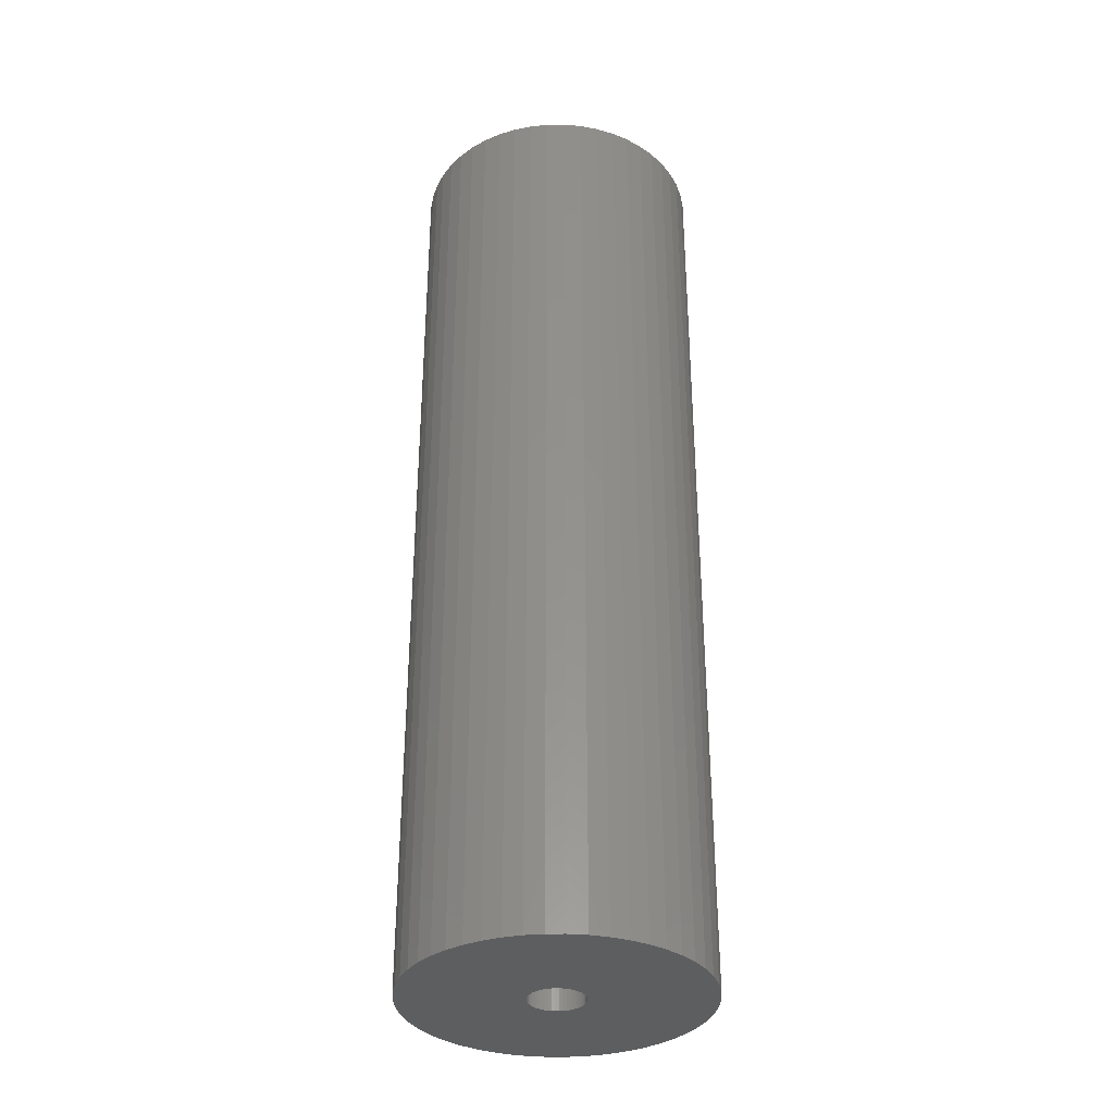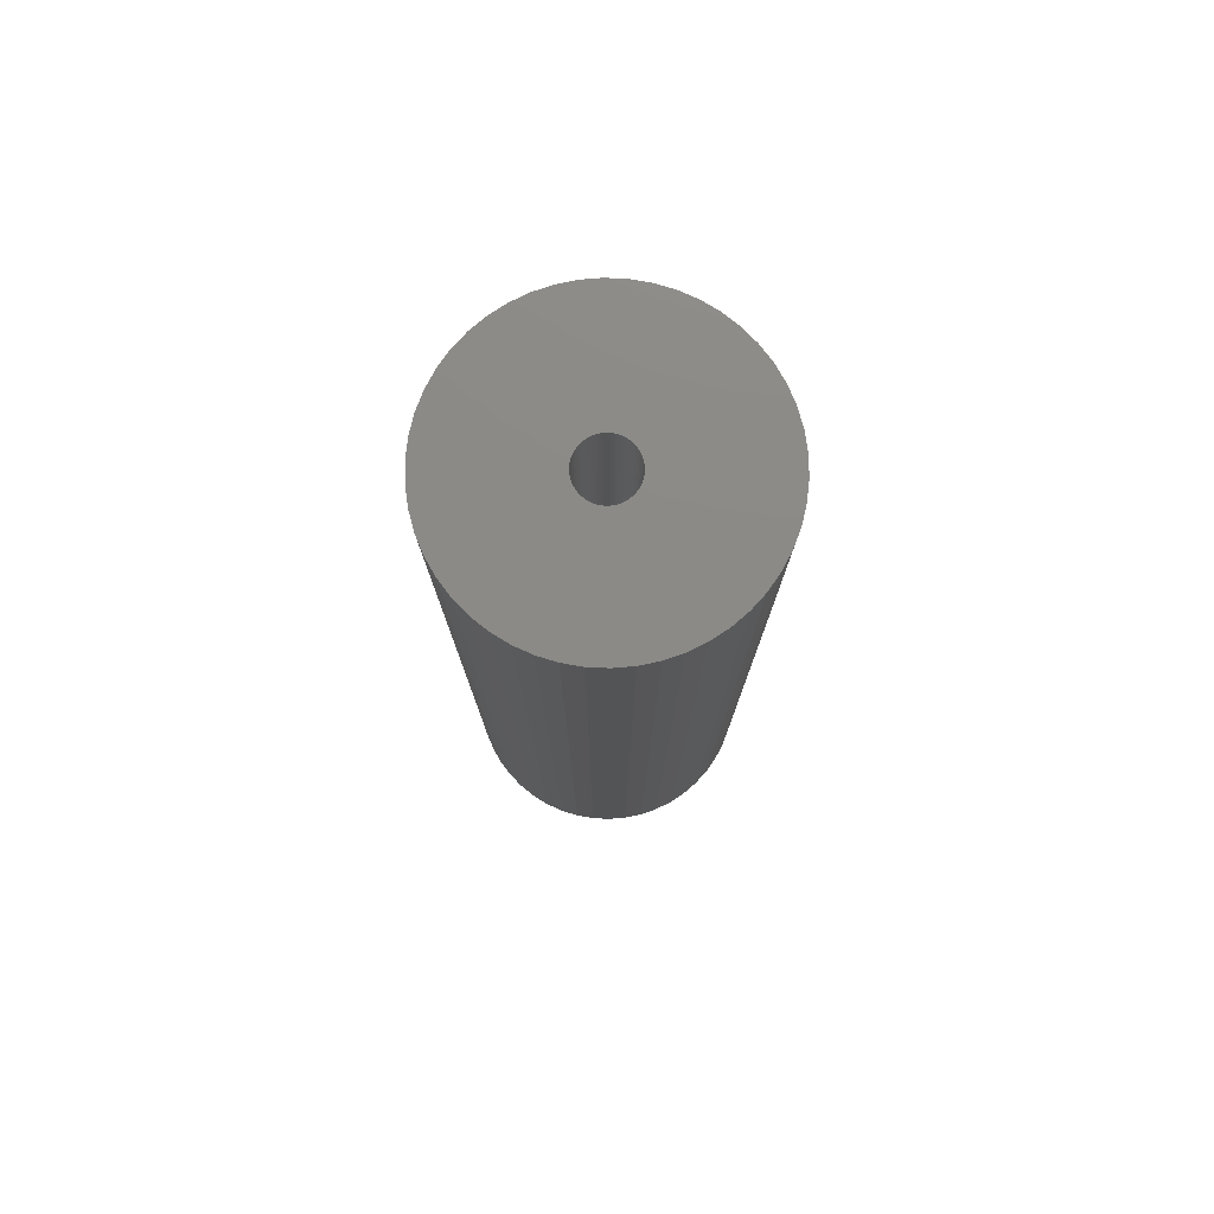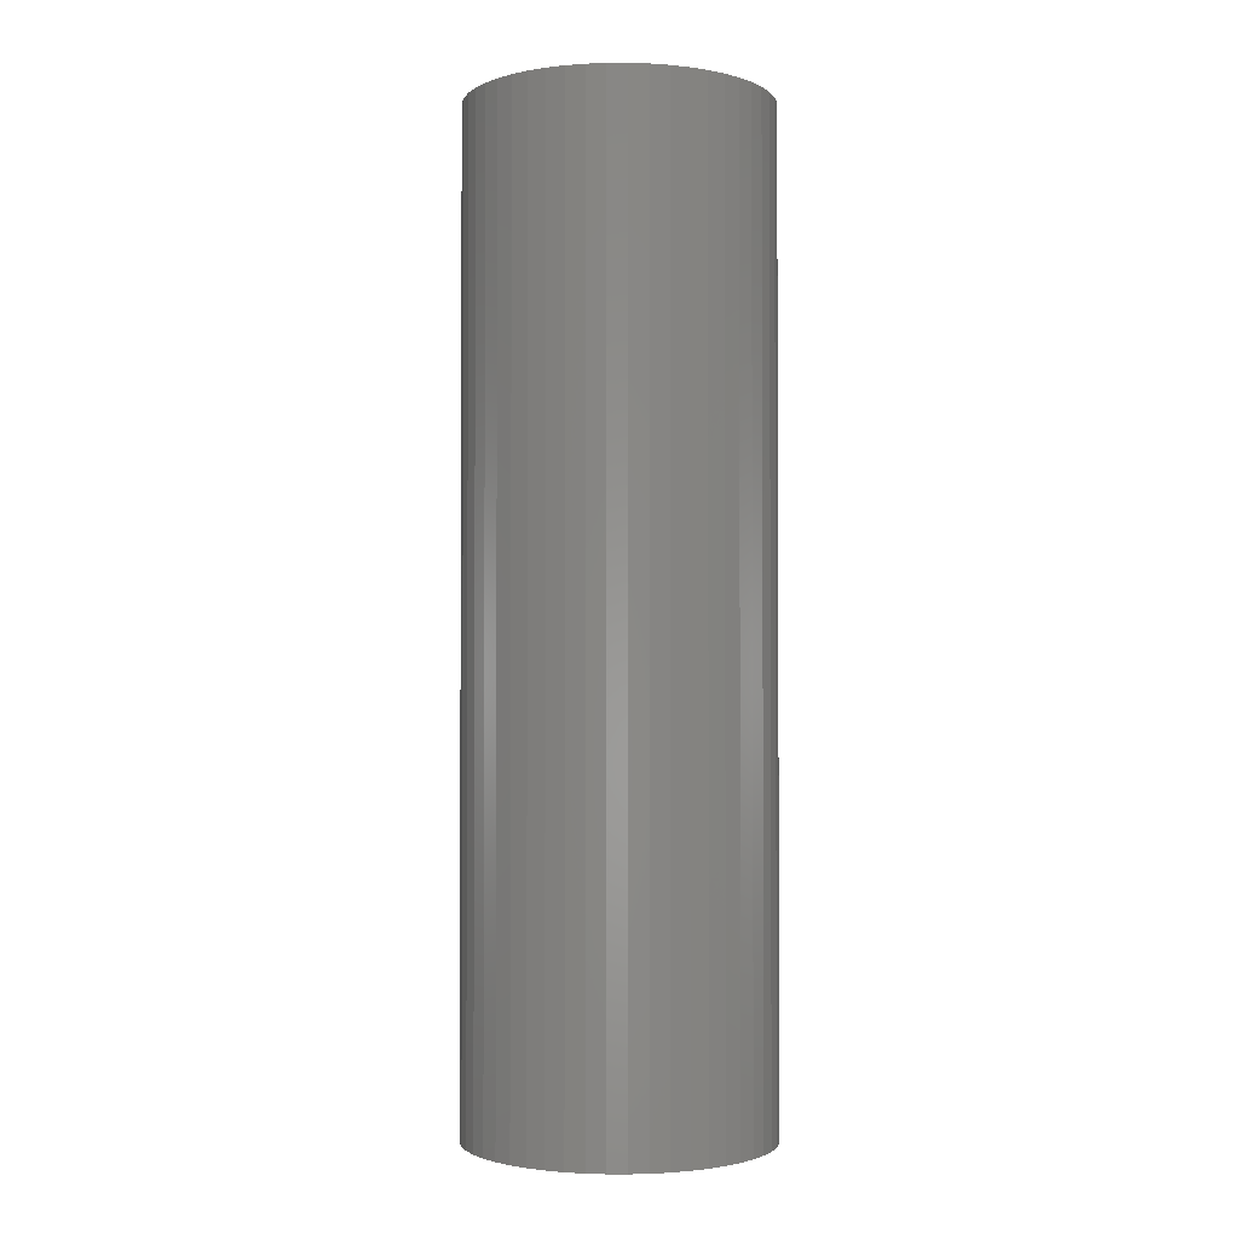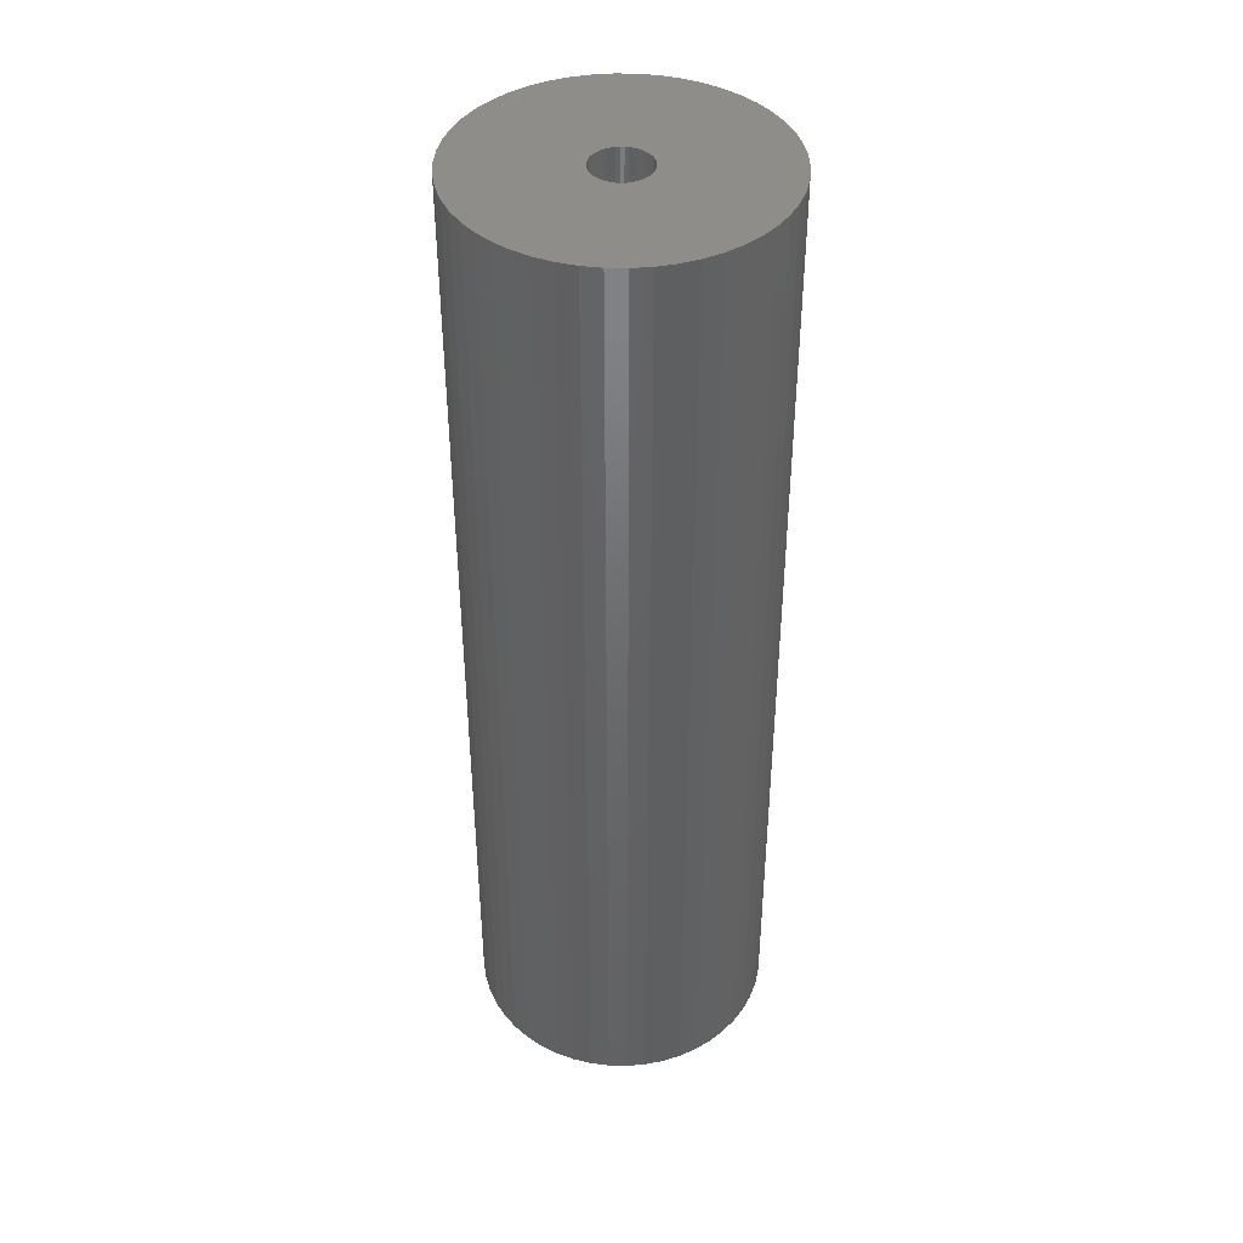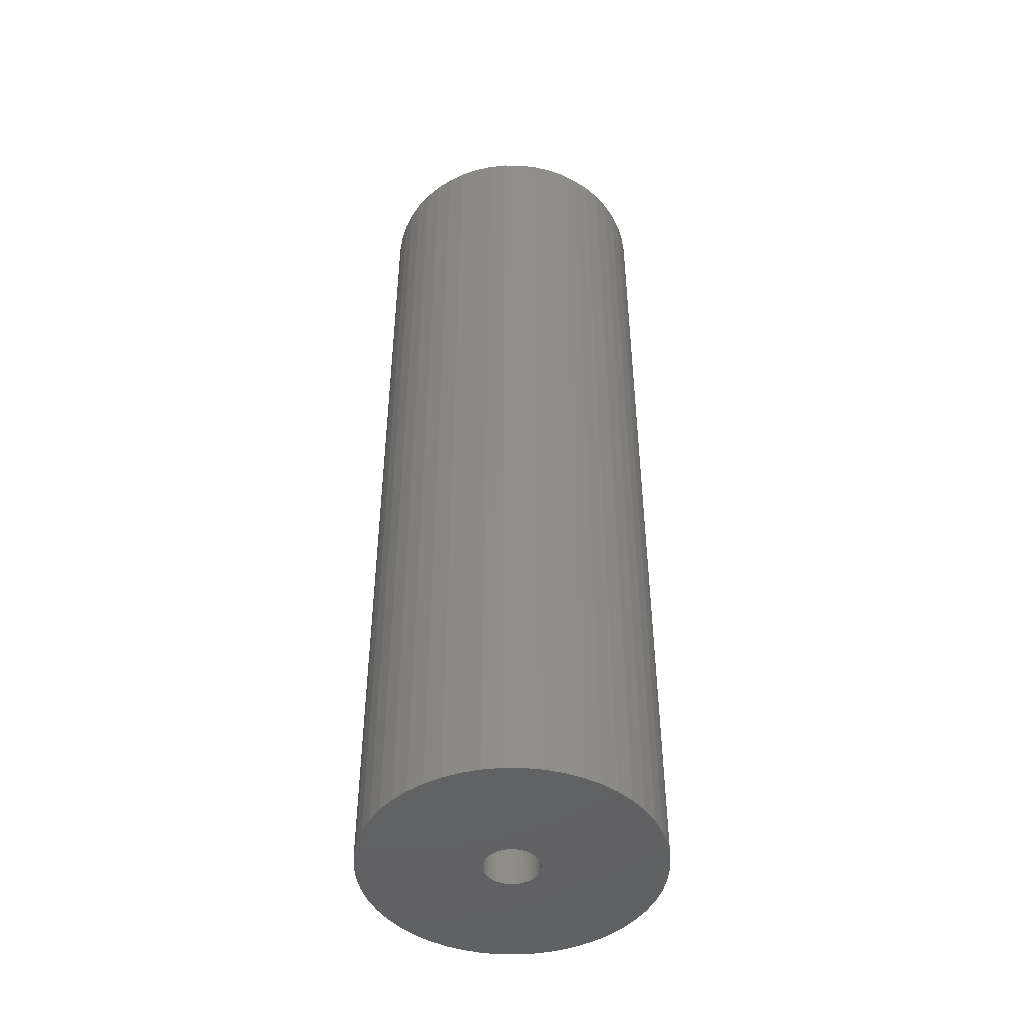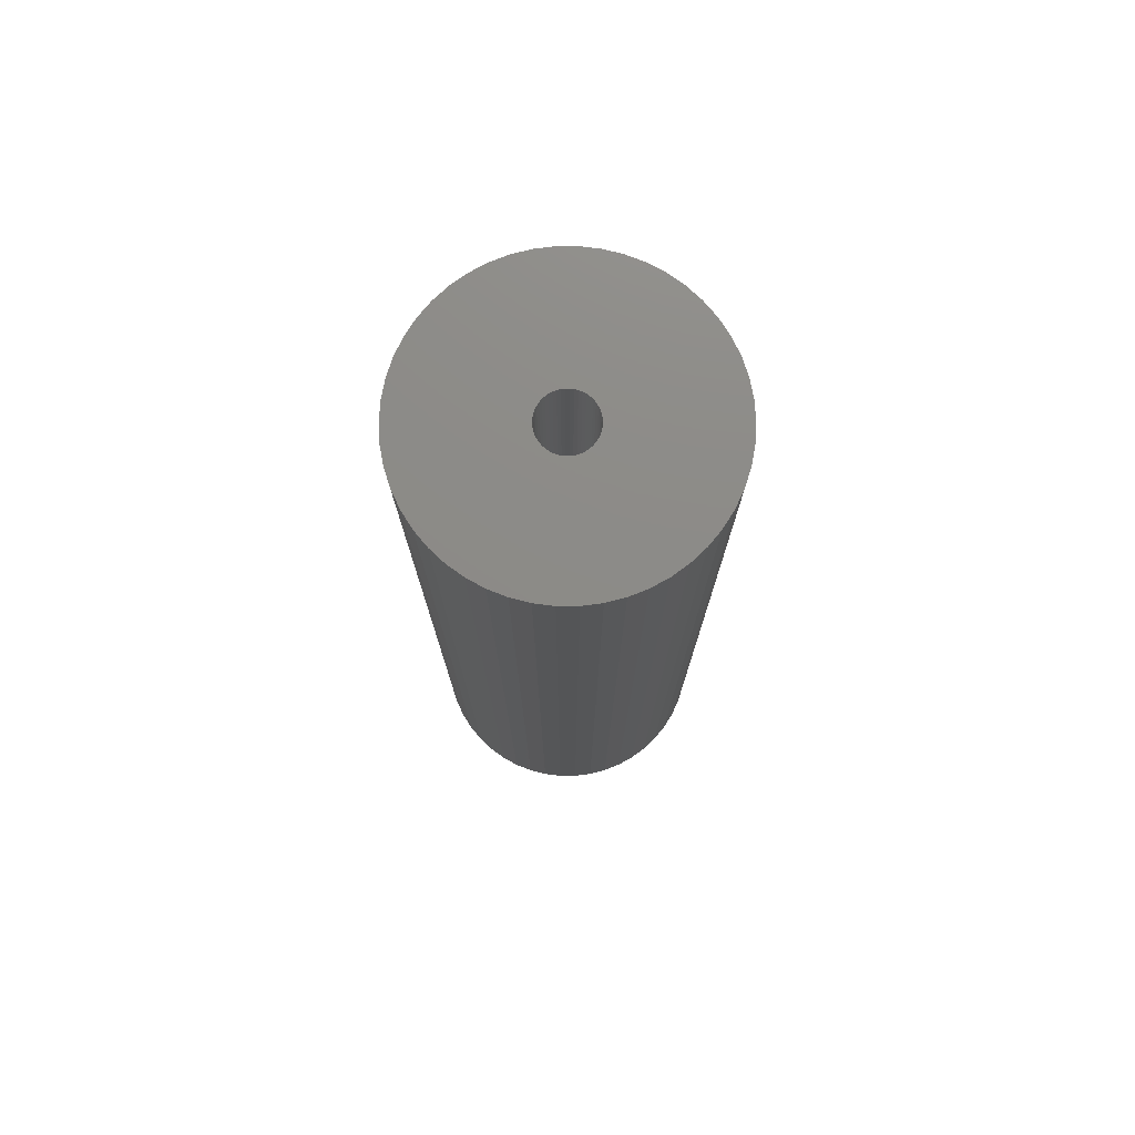
<metadata>
{"format":"stl","ext":"stl","renderer":"f3d","projection":"perspective","resolution":1024,"background":"white","views":[{"elev":-34.1,"azim":86.8,"up":"+Z"},{"elev":77.9,"azim":132.2,"up":"+Z"},{"elev":-1.9,"azim":65.5,"up":"+Z"},{"elev":42.0,"azim":-178.6,"up":"+Z"},{"elev":-46.4,"azim":-0.2,"up":"+Z"},{"elev":76.3,"azim":-136.9,"up":"+Z"}]}
</metadata>
<code>
# stl→obj: 200 verts, 400 faces
v 12 0 39
v 11.91 1.504 -39
v 11.91 1.504 39
v 12 0 -39
v -12 0 -39
v -11.91 1.504 39
v -11.91 1.504 -39
v -12 0 39
v 0.7535 11.98 -39
v -0.7535 11.98 39
v 0.7535 11.98 39
v -0.7535 11.98 -39
v -0.7535 -11.98 -39
v 0.7535 -11.98 39
v -0.7535 -11.98 39
v 0.7535 -11.98 -39
v 8.748 8.215 -39
v 7.649 9.246 39
v 8.748 8.215 39
v 7.649 9.246 -39
v -7.649 9.246 -39
v -8.748 8.215 39
v -7.649 9.246 39
v -8.748 8.215 -39
v -3.708 11.41 -39
v -5.109 10.86 39
v -3.708 11.41 39
v -5.109 10.86 -39
v 9.708 -7.053 39
v 10.52 -5.781 -39
v 10.52 -5.781 39
v 9.708 -7.053 -39
v 11.16 4.417 39
v 10.52 5.781 -39
v 10.52 5.781 39
v 11.16 4.417 -39
v 11.62 2.984 -39
v 11.62 2.984 39
v 9.708 7.053 -39
v 9.708 7.053 39
v 5.109 10.86 -39
v 3.708 11.41 39
v 5.109 10.86 39
v 3.708 11.41 -39
v 2.249 11.79 39
v 2.249 11.79 -39
v 6.43 10.13 -39
v 6.43 10.13 39
v -11.16 4.417 -39
v -10.52 5.781 39
v -10.52 5.781 -39
v -11.16 4.417 39
v -9.708 7.053 -39
v -9.708 7.053 39
v -11.62 2.984 -39
v -11.62 2.984 39
v -2.249 11.79 39
v -2.249 11.79 -39
v 2.249 -11.79 39
v 2.249 -11.79 -39
v 2.25 0 39
v 2.232 0.282 39
v 11.91 -1.504 39
v 2.179 0.5596 39
v 2.232 -0.282 39
v 2.092 0.8283 39
v 11.62 -2.984 39
v 1.972 1.084 39
v 2.179 -0.5596 39
v 1.82 1.323 39
v 11.16 -4.417 39
v 1.64 1.54 39
v 2.092 -0.8283 39
v 1.434 1.734 39
v 1.206 1.9 39
v 1.972 -1.084 39
v 0.958 2.036 39
v 1.82 -1.323 39
v 0.6953 2.14 39
v 0.4216 2.21 39
v 0.1413 2.246 39
v -0.1413 2.246 39
v -0.4216 2.21 39
v -0.6953 2.14 39
v -0.958 2.036 39
v -1.206 1.9 39
v -6.43 10.13 39
v -1.434 1.734 39
v -1.64 1.54 39
v -1.82 1.323 39
v 8.748 -8.215 39
v 1.64 -1.54 39
v 7.649 -9.246 39
v 1.434 -1.734 39
v 6.43 -10.13 39
v 1.206 -1.9 39
v 5.109 -10.86 39
v 0.958 -2.036 39
v 3.708 -11.41 39
v 0.6953 -2.14 39
v 0.4216 -2.21 39
v 0.1413 -2.246 39
v -0.1413 -2.246 39
v -0.4216 -2.21 39
v -2.249 -11.79 39
v -0.6953 -2.14 39
v -3.708 -11.41 39
v -0.958 -2.036 39
v -5.109 -10.86 39
v -1.206 -1.9 39
v -6.43 -10.13 39
v -1.434 -1.734 39
v -7.649 -9.246 39
v -1.64 -1.54 39
v -8.748 -8.215 39
v -1.82 -1.323 39
v -9.708 -7.053 39
v -1.972 -1.084 39
v -10.52 -5.781 39
v -2.092 -0.8283 39
v -11.16 -4.417 39
v -2.179 -0.5596 39
v -11.62 -2.984 39
v -2.232 -0.282 39
v -11.91 -1.504 39
v -2.25 0 39
v -1.972 1.084 39
v -2.092 0.8283 39
v -2.179 0.5596 39
v -2.232 0.282 39
v -6.43 10.13 -39
v 11.91 -1.504 -39
v 8.748 -8.215 -39
v 11.62 -2.984 -39
v 11.16 -4.417 -39
v -8.748 -8.215 -39
v -7.649 -9.246 -39
v -10.52 -5.781 -39
v -11.16 -4.417 -39
v -9.708 -7.053 -39
v 2.25 0 -39
v 2.232 -0.282 -39
v 2.179 -0.5596 -39
v 2.232 0.282 -39
v 2.092 -0.8283 -39
v 1.972 -1.084 -39
v 2.179 0.5596 -39
v 1.82 -1.323 -39
v 1.64 -1.54 -39
v 7.649 -9.246 -39
v 2.092 0.8283 -39
v 1.434 -1.734 -39
v 6.43 -10.13 -39
v 1.206 -1.9 -39
v 5.109 -10.86 -39
v 1.972 1.084 -39
v 0.958 -2.036 -39
v 3.708 -11.41 -39
v 1.82 1.323 -39
v 0.6953 -2.14 -39
v 0.4216 -2.21 -39
v 0.1413 -2.246 -39
v -0.1413 -2.246 -39
v -0.4216 -2.21 -39
v -2.249 -11.79 -39
v -0.6953 -2.14 -39
v -3.708 -11.41 -39
v -0.958 -2.036 -39
v -5.109 -10.86 -39
v -1.206 -1.9 -39
v -6.43 -10.13 -39
v -1.434 -1.734 -39
v -1.64 -1.54 -39
v -1.82 -1.323 -39
v 1.64 1.54 -39
v 1.434 1.734 -39
v 1.206 1.9 -39
v 0.958 2.036 -39
v 0.6953 2.14 -39
v 0.4216 2.21 -39
v 0.1413 2.246 -39
v -0.1413 2.246 -39
v -0.4216 2.21 -39
v -0.6953 2.14 -39
v -0.958 2.036 -39
v -1.206 1.9 -39
v -1.434 1.734 -39
v -1.64 1.54 -39
v -1.82 1.323 -39
v -1.972 1.084 -39
v -2.092 0.8283 -39
v -2.179 0.5596 -39
v -2.232 0.282 -39
v -2.25 0 -39
v -1.972 -1.084 -39
v -2.092 -0.8283 -39
v -2.179 -0.5596 -39
v -11.62 -2.984 -39
v -2.232 -0.282 -39
v -11.91 -1.504 -39
f 1 2 3
f 2 1 4
f 5 6 7
f 6 5 8
f 9 10 11
f 10 9 12
f 13 14 15
f 14 13 16
f 17 18 19
f 18 17 20
f 21 22 23
f 22 21 24
f 25 26 27
f 26 25 28
f 29 30 31
f 30 29 32
f 33 34 35
f 34 33 36
f 3 37 38
f 37 3 2
f 35 39 40
f 39 35 34
f 41 42 43
f 42 41 44
f 44 45 42
f 45 44 46
f 47 43 48
f 43 47 41
f 49 50 51
f 50 49 52
f 53 22 24
f 22 53 54
f 55 52 49
f 52 55 56
f 12 57 10
f 57 12 58
f 16 59 14
f 59 16 60
f 38 36 33
f 36 38 37
f 40 17 19
f 17 40 39
f 46 11 45
f 11 46 9
f 20 48 18
f 48 20 47
f 51 54 53
f 54 51 50
f 7 56 55
f 56 7 6
f 61 1 3
f 62 3 38
f 1 61 63
f 64 38 33
f 65 63 61
f 66 33 35
f 63 65 67
f 68 35 40
f 69 67 65
f 70 40 19
f 67 69 71
f 72 19 18
f 73 71 69
f 74 18 48
f 71 73 31
f 75 48 43
f 76 31 73
f 77 43 42
f 31 76 29
f 78 29 76
f 79 42 45
f 3 62 61
f 38 64 62
f 33 66 64
f 35 68 66
f 40 70 68
f 19 72 70
f 18 74 72
f 48 75 74
f 43 77 75
f 80 45 11
f 42 79 77
f 45 80 79
f 11 81 80
f 11 82 81
f 10 82 11
f 82 10 83
f 57 83 10
f 83 57 84
f 27 84 57
f 84 27 85
f 26 85 27
f 85 26 86
f 87 86 26
f 86 87 88
f 23 88 87
f 88 23 89
f 22 89 23
f 89 22 90
f 54 90 22
f 29 78 91
f 92 91 78
f 91 92 93
f 94 93 92
f 93 94 95
f 96 95 94
f 95 96 97
f 98 97 96
f 97 98 99
f 100 99 98
f 99 100 59
f 101 59 100
f 59 101 14
f 102 14 101
f 103 14 102
f 15 103 104
f 105 104 106
f 103 15 14
f 107 106 108
f 109 108 110
f 111 110 112
f 113 112 114
f 115 114 116
f 117 116 118
f 119 118 120
f 121 120 122
f 123 122 124
f 104 105 15
f 125 124 126
f 90 54 127
f 106 107 105
f 50 127 54
f 108 109 107
f 127 50 128
f 110 111 109
f 52 128 50
f 112 113 111
f 128 52 129
f 114 115 113
f 56 129 52
f 116 117 115
f 129 56 130
f 118 119 117
f 6 130 56
f 120 121 119
f 130 6 126
f 122 123 121
f 8 126 6
f 124 125 123
f 126 8 125
f 28 87 26
f 87 28 131
f 131 23 87
f 23 131 21
f 58 27 57
f 27 58 25
f 63 4 1
f 4 63 132
f 91 32 29
f 32 91 133
f 71 134 67
f 134 71 135
f 67 132 63
f 132 67 134
f 136 113 115
f 113 136 137
f 138 121 139
f 121 138 119
f 136 117 140
f 117 136 115
f 141 4 132
f 142 132 134
f 4 141 2
f 143 134 135
f 144 2 141
f 145 135 30
f 2 144 37
f 146 30 32
f 147 37 144
f 148 32 133
f 37 147 36
f 149 133 150
f 151 36 147
f 152 150 153
f 36 151 34
f 154 153 155
f 156 34 151
f 157 155 158
f 34 156 39
f 159 39 156
f 160 158 60
f 132 142 141
f 134 143 142
f 135 145 143
f 30 146 145
f 32 148 146
f 133 149 148
f 150 152 149
f 153 154 152
f 155 157 154
f 161 60 16
f 158 160 157
f 60 161 160
f 16 162 161
f 16 163 162
f 13 163 16
f 163 13 164
f 165 164 13
f 164 165 166
f 167 166 165
f 166 167 168
f 169 168 167
f 168 169 170
f 171 170 169
f 170 171 172
f 137 172 171
f 172 137 173
f 136 173 137
f 173 136 174
f 140 174 136
f 39 159 17
f 175 17 159
f 17 175 20
f 176 20 175
f 20 176 47
f 177 47 176
f 47 177 41
f 178 41 177
f 41 178 44
f 179 44 178
f 44 179 46
f 180 46 179
f 46 180 9
f 181 9 180
f 182 9 181
f 12 182 183
f 58 183 184
f 182 12 9
f 25 184 185
f 28 185 186
f 131 186 187
f 21 187 188
f 24 188 189
f 53 189 190
f 51 190 191
f 49 191 192
f 55 192 193
f 183 58 12
f 7 193 194
f 174 140 195
f 184 25 58
f 138 195 140
f 185 28 25
f 195 138 196
f 186 131 28
f 139 196 138
f 187 21 131
f 196 139 197
f 188 24 21
f 198 197 139
f 189 53 24
f 197 198 199
f 190 51 53
f 200 199 198
f 191 49 51
f 199 200 194
f 192 55 49
f 5 194 200
f 193 7 55
f 194 5 7
f 155 95 97
f 95 155 153
f 150 91 93
f 91 150 133
f 31 135 71
f 135 31 30
f 139 123 198
f 123 139 121
f 158 97 99
f 97 158 155
f 60 99 59
f 99 60 158
f 165 15 105
f 15 165 13
f 137 111 113
f 111 137 171
f 140 119 138
f 119 140 117
f 198 125 200
f 125 198 123
f 200 8 5
f 8 200 125
f 153 93 95
f 93 153 150
f 167 105 107
f 105 167 165
f 169 107 109
f 107 169 167
f 171 109 111
f 109 171 169
f 141 62 144
f 62 141 61
f 126 193 130
f 193 126 194
f 182 81 82
f 81 182 181
f 162 103 102
f 103 162 163
f 176 72 74
f 72 176 175
f 188 88 89
f 88 188 187
f 185 84 85
f 84 185 184
f 145 69 143
f 69 145 73
f 151 68 156
f 68 151 66
f 144 64 147
f 64 144 62
f 179 77 79
f 77 179 178
f 180 79 80
f 79 180 179
f 177 74 75
f 74 177 176
f 128 190 127
f 190 128 191
f 90 188 89
f 188 90 189
f 129 191 128
f 191 129 192
f 186 85 86
f 85 186 185
f 183 82 83
f 82 183 182
f 161 102 101
f 102 161 162
f 147 66 151
f 66 147 64
f 159 72 175
f 72 159 70
f 156 70 159
f 70 156 68
f 181 80 81
f 80 181 180
f 178 75 77
f 75 178 177
f 127 189 90
f 189 127 190
f 130 192 129
f 192 130 193
f 187 86 88
f 86 187 186
f 184 83 84
f 83 184 183
f 142 61 141
f 61 142 65
f 148 76 146
f 76 148 78
f 143 65 142
f 65 143 69
f 172 114 112
f 114 172 173
f 114 174 116
f 174 114 173
f 152 96 94
f 96 152 154
f 146 73 145
f 73 146 76
f 166 108 106
f 108 166 168
f 120 197 122
f 197 120 196
f 149 78 148
f 78 149 92
f 157 100 98
f 100 157 160
f 160 101 100
f 101 160 161
f 168 110 108
f 110 168 170
f 116 195 118
f 195 116 174
f 118 196 120
f 196 118 195
f 122 199 124
f 199 122 197
f 124 194 126
f 194 124 199
f 149 94 92
f 94 149 152
f 154 98 96
f 98 154 157
f 164 106 104
f 106 164 166
f 163 104 103
f 104 163 164
f 170 112 110
f 112 170 172

</code>
